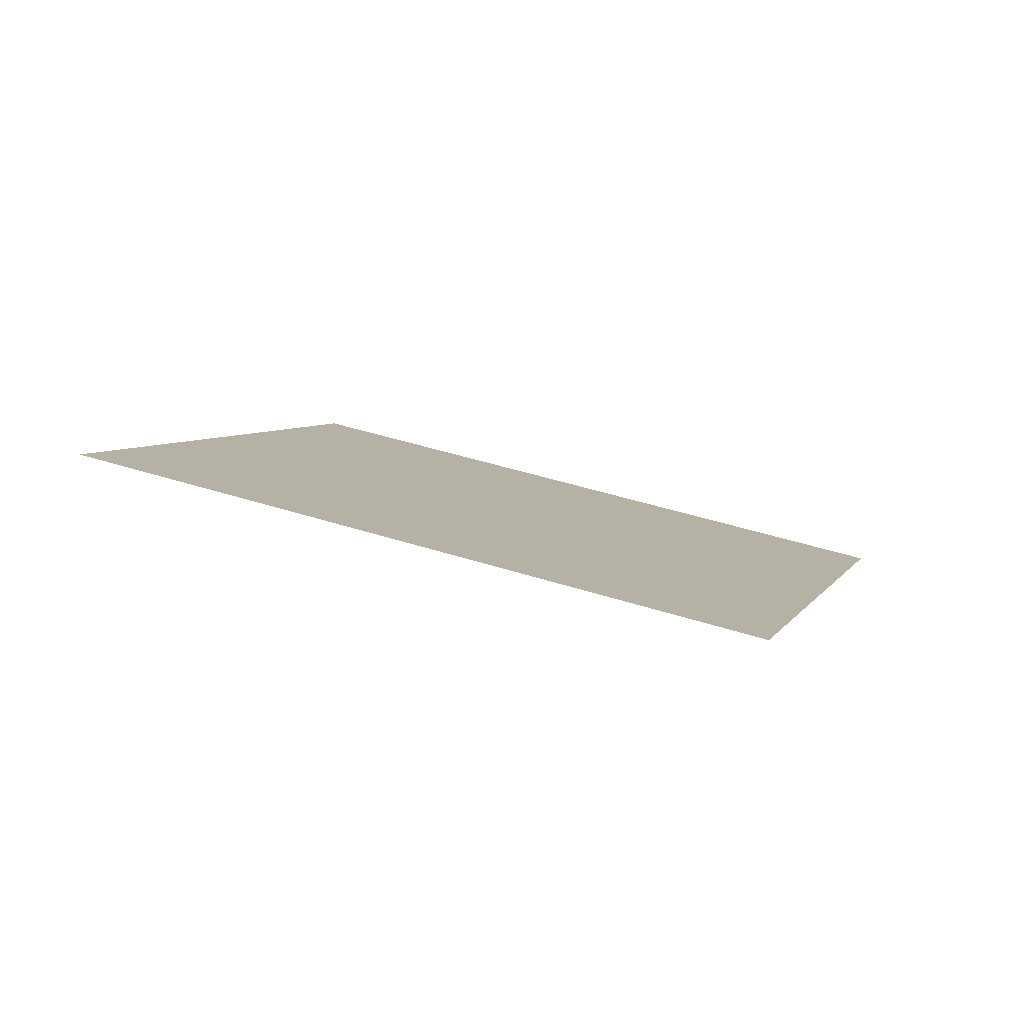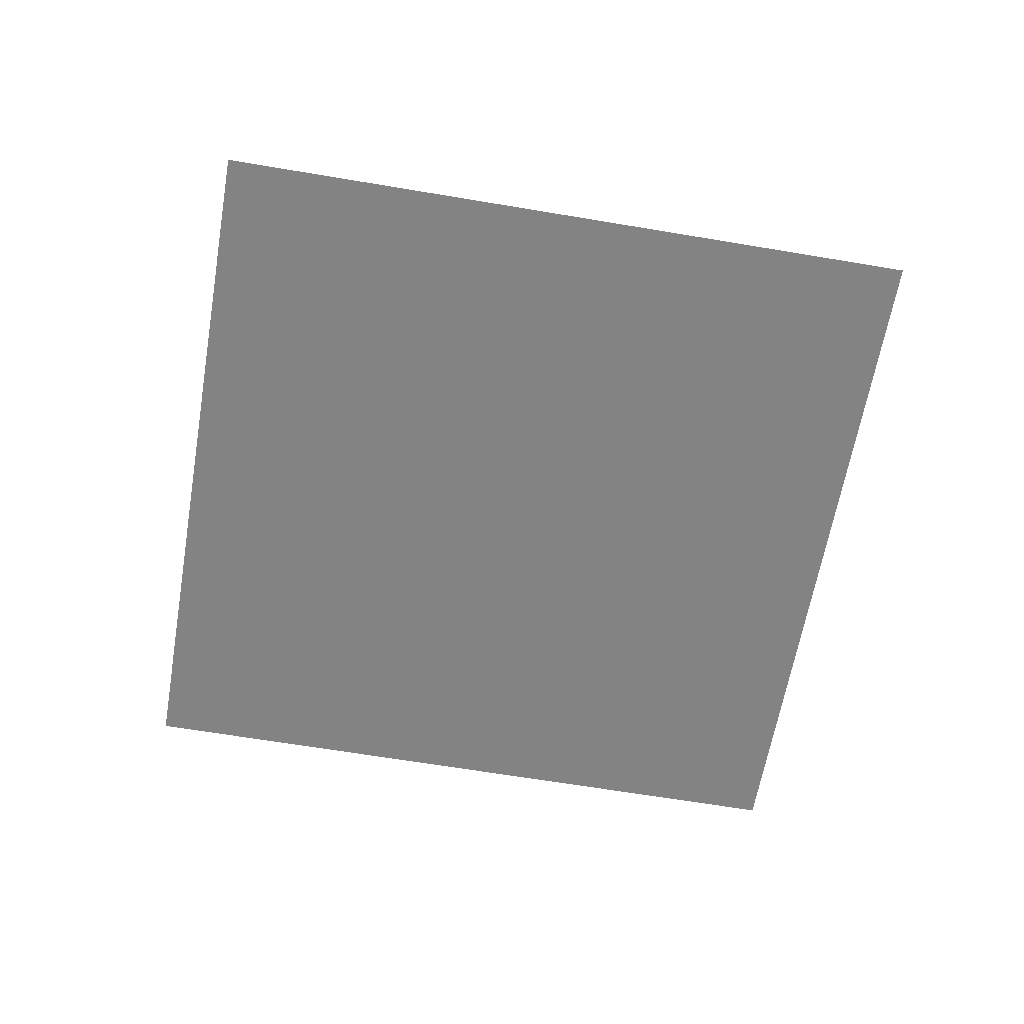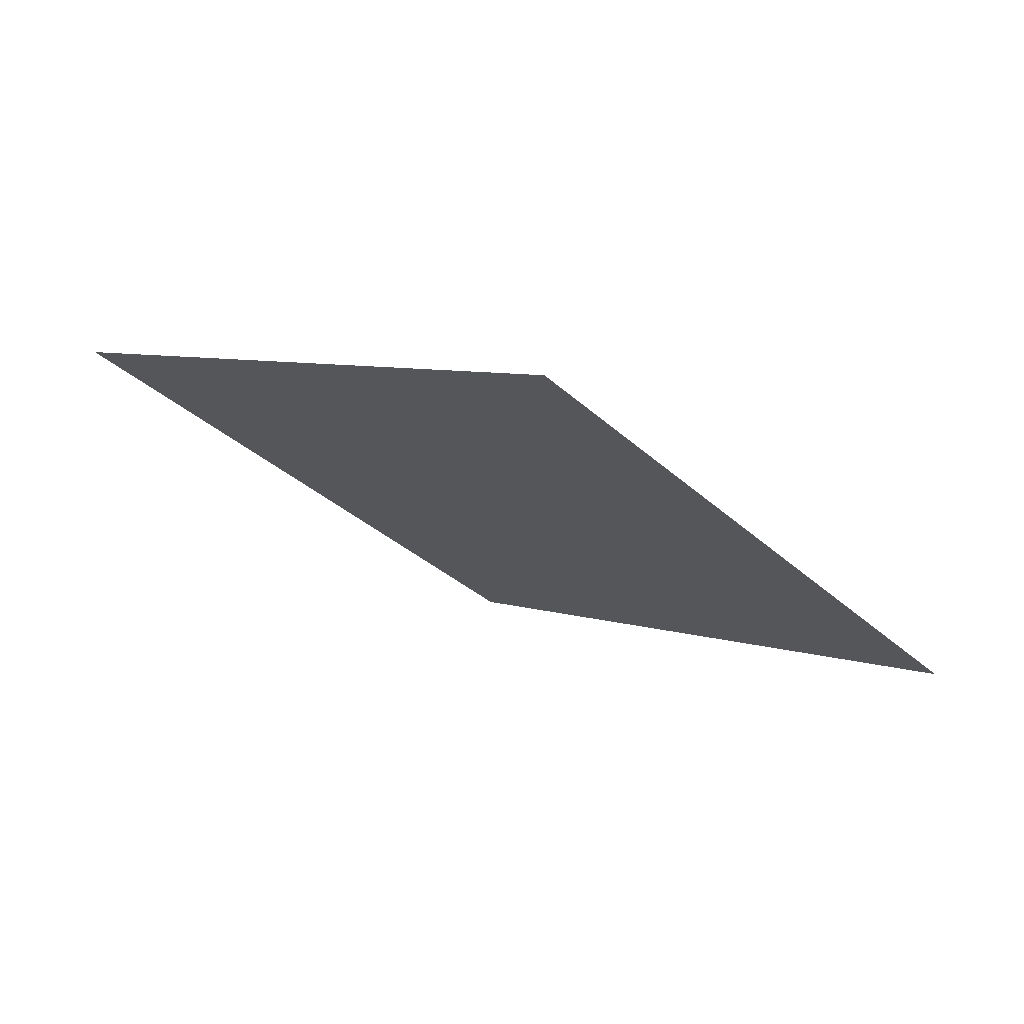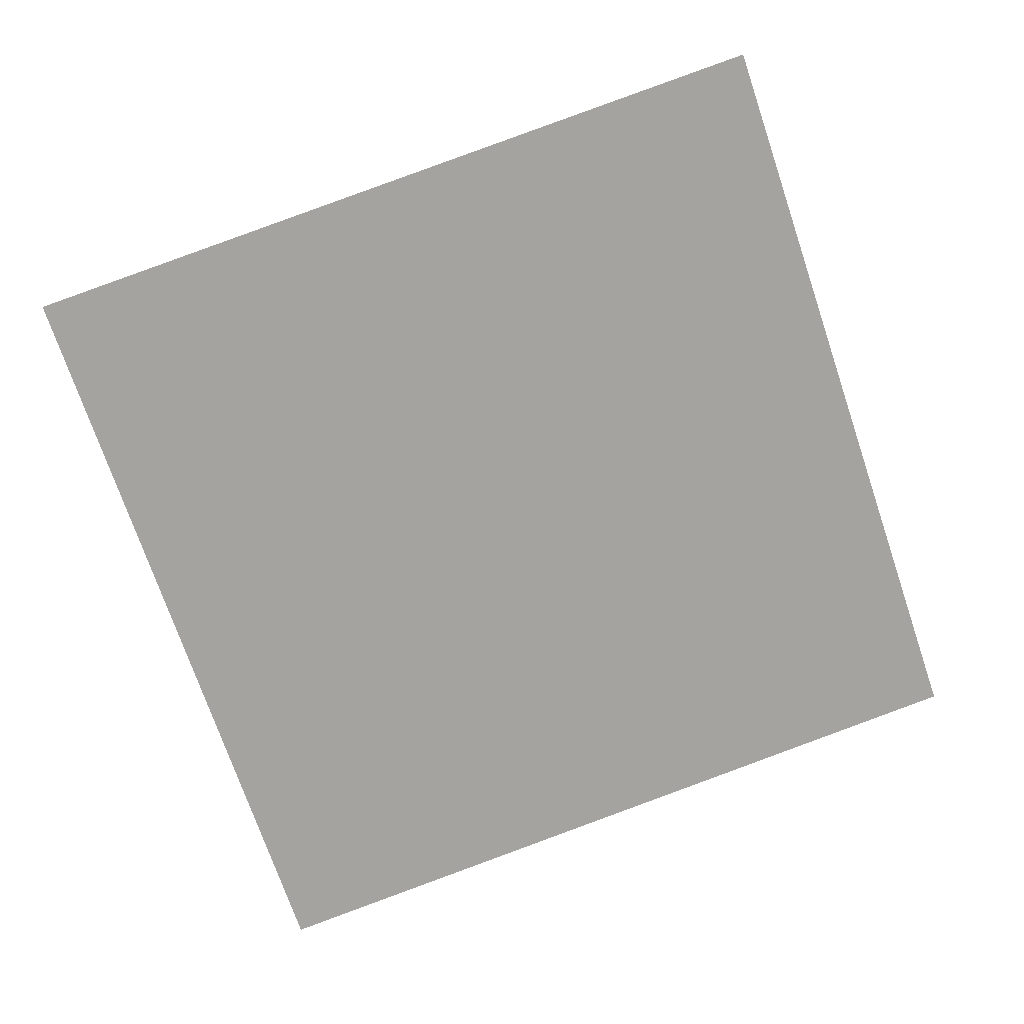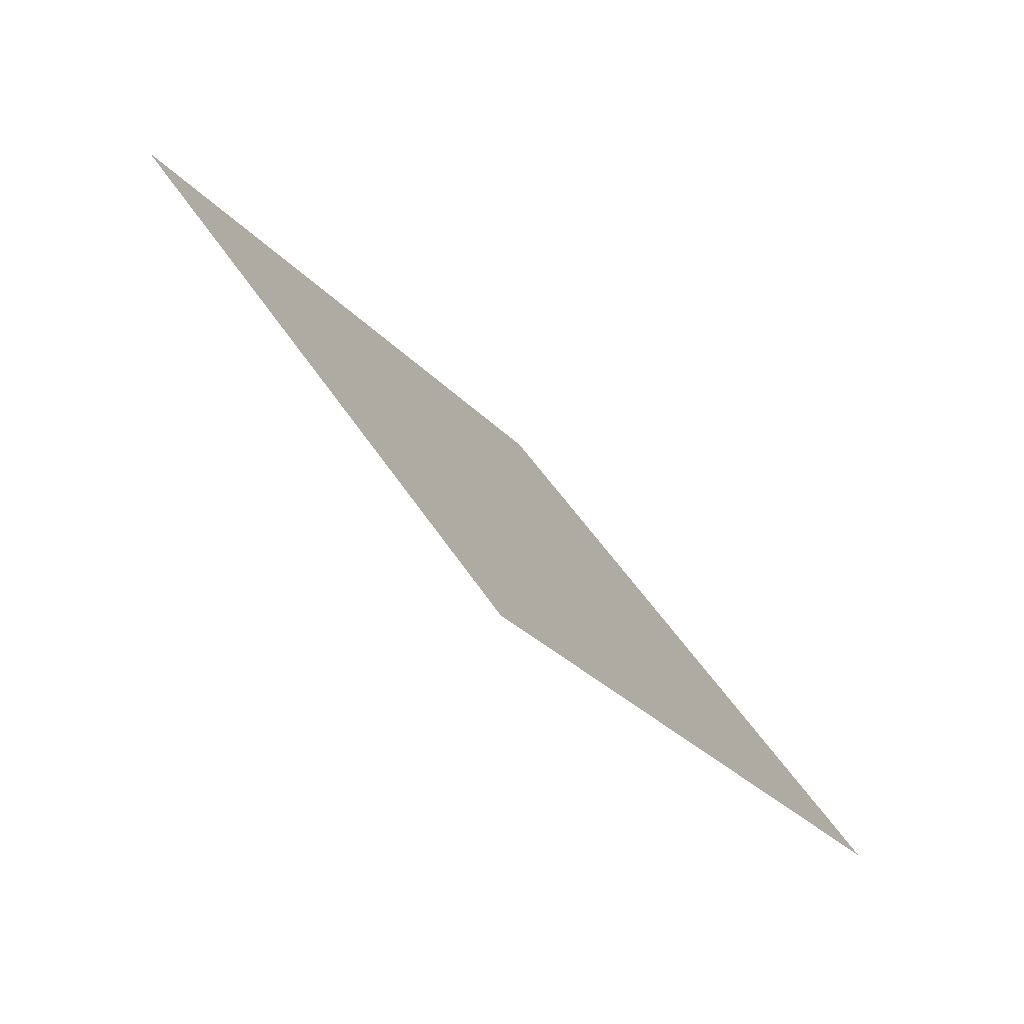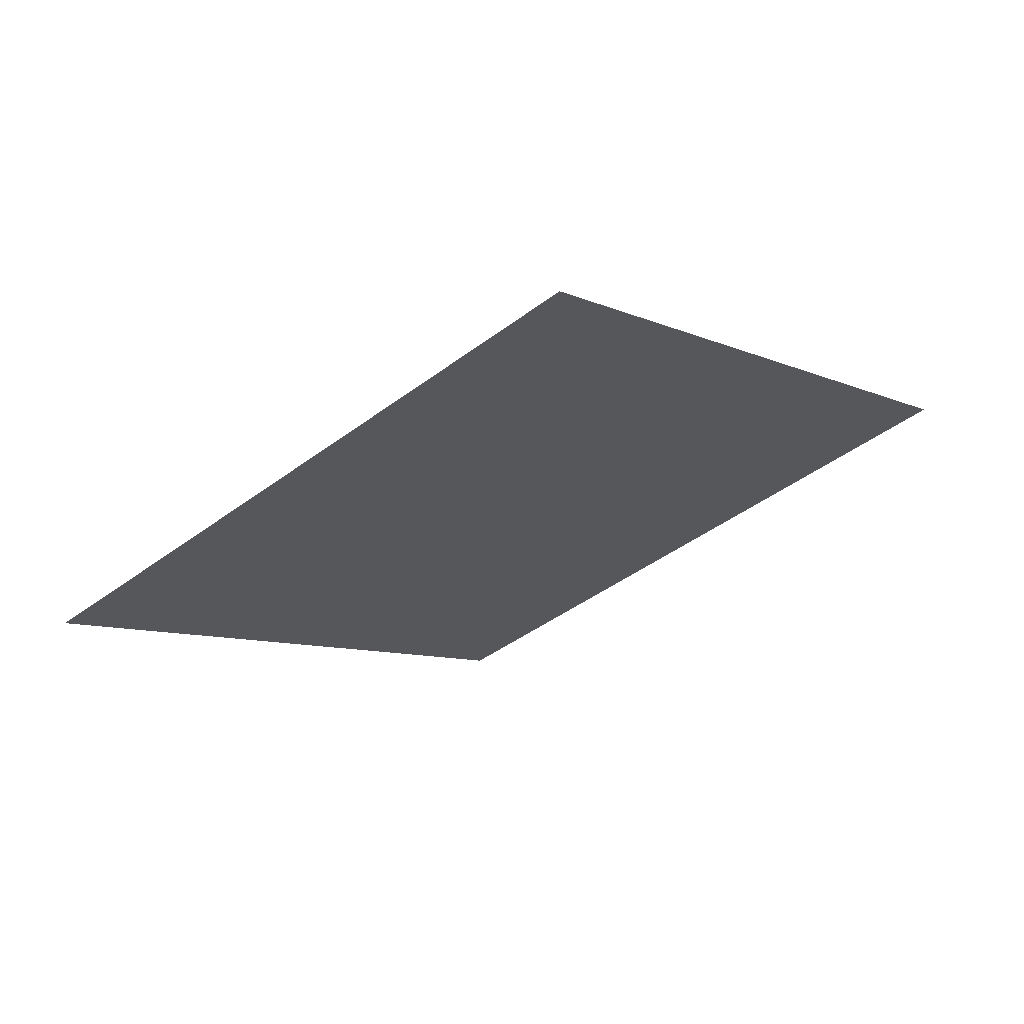
<metadata>
{"format":"obj","ext":"obj","renderer":"f3d","projection":"perspective","resolution":1024,"background":"white","views":[{"elev":31.3,"azim":-146.6,"up":"+Y"},{"elev":-35.6,"azim":-175.1,"up":"+Y"},{"elev":0.2,"azim":-121.2,"up":"+Y"},{"elev":43.4,"azim":169.6,"up":"+Z"},{"elev":-41.9,"azim":126.5,"up":"+Z"},{"elev":-2.3,"azim":141.4,"up":"+Y"}]}
</metadata>
<code>
o Plane
v -1.906 5.257 3.14
v -1.904 5.253 3.147
v -1.915 5.256 3.142
v -1.913 5.252 3.15
f 2 1 3 4

</code>
